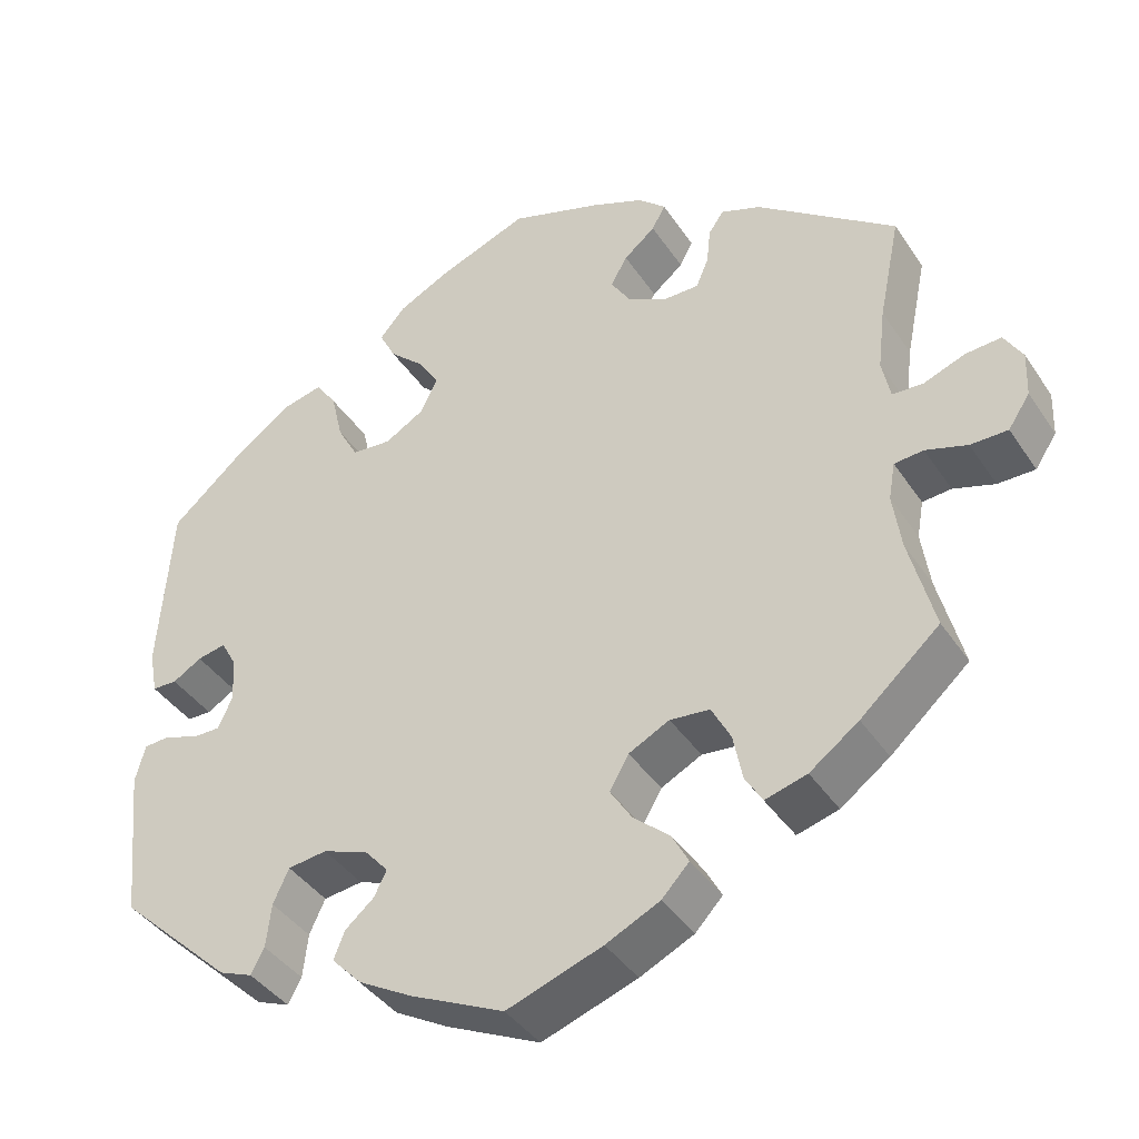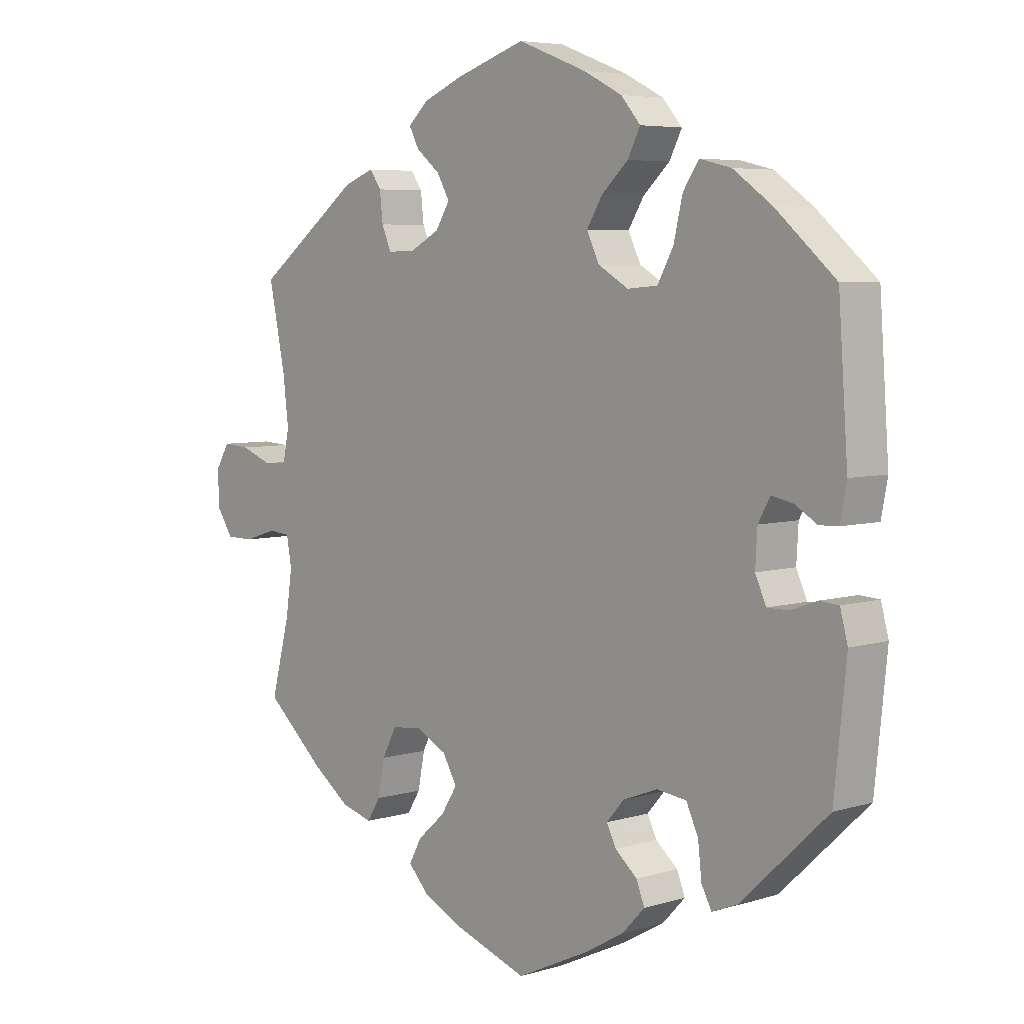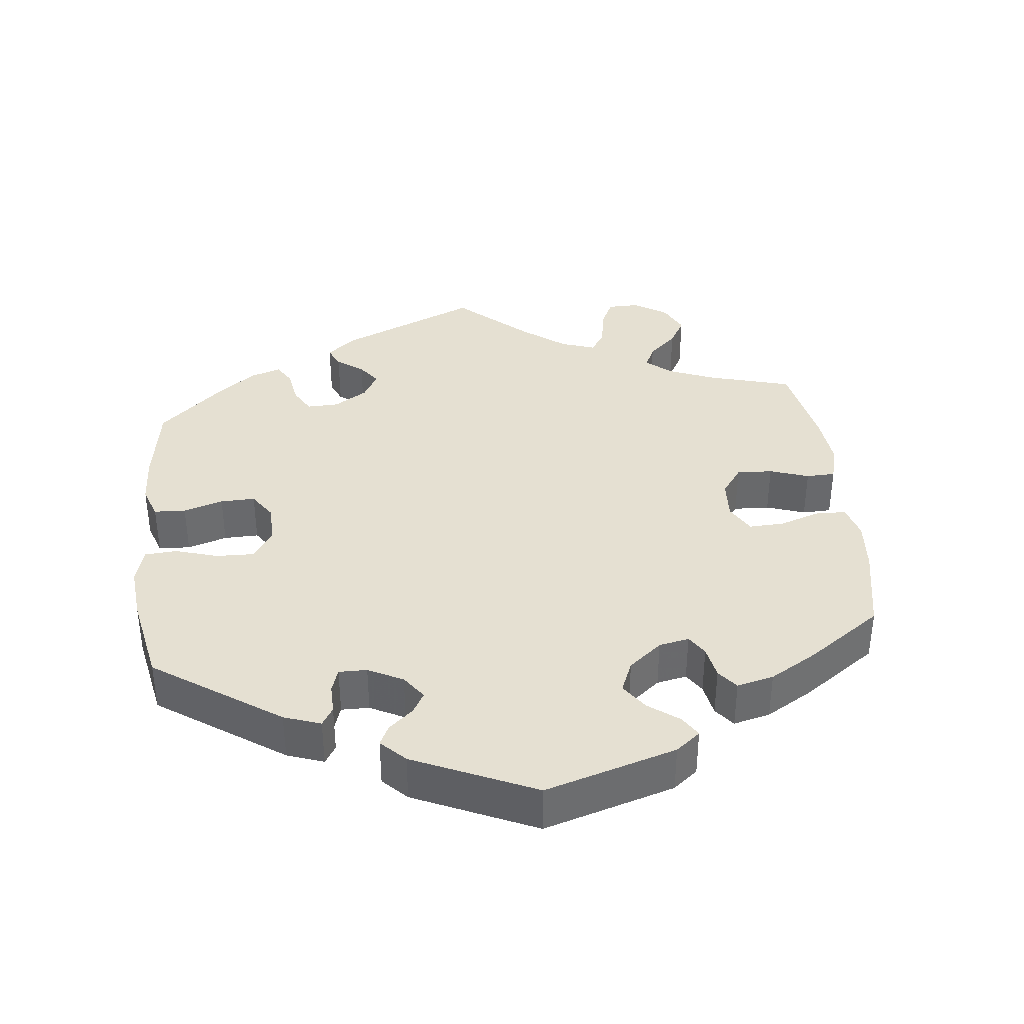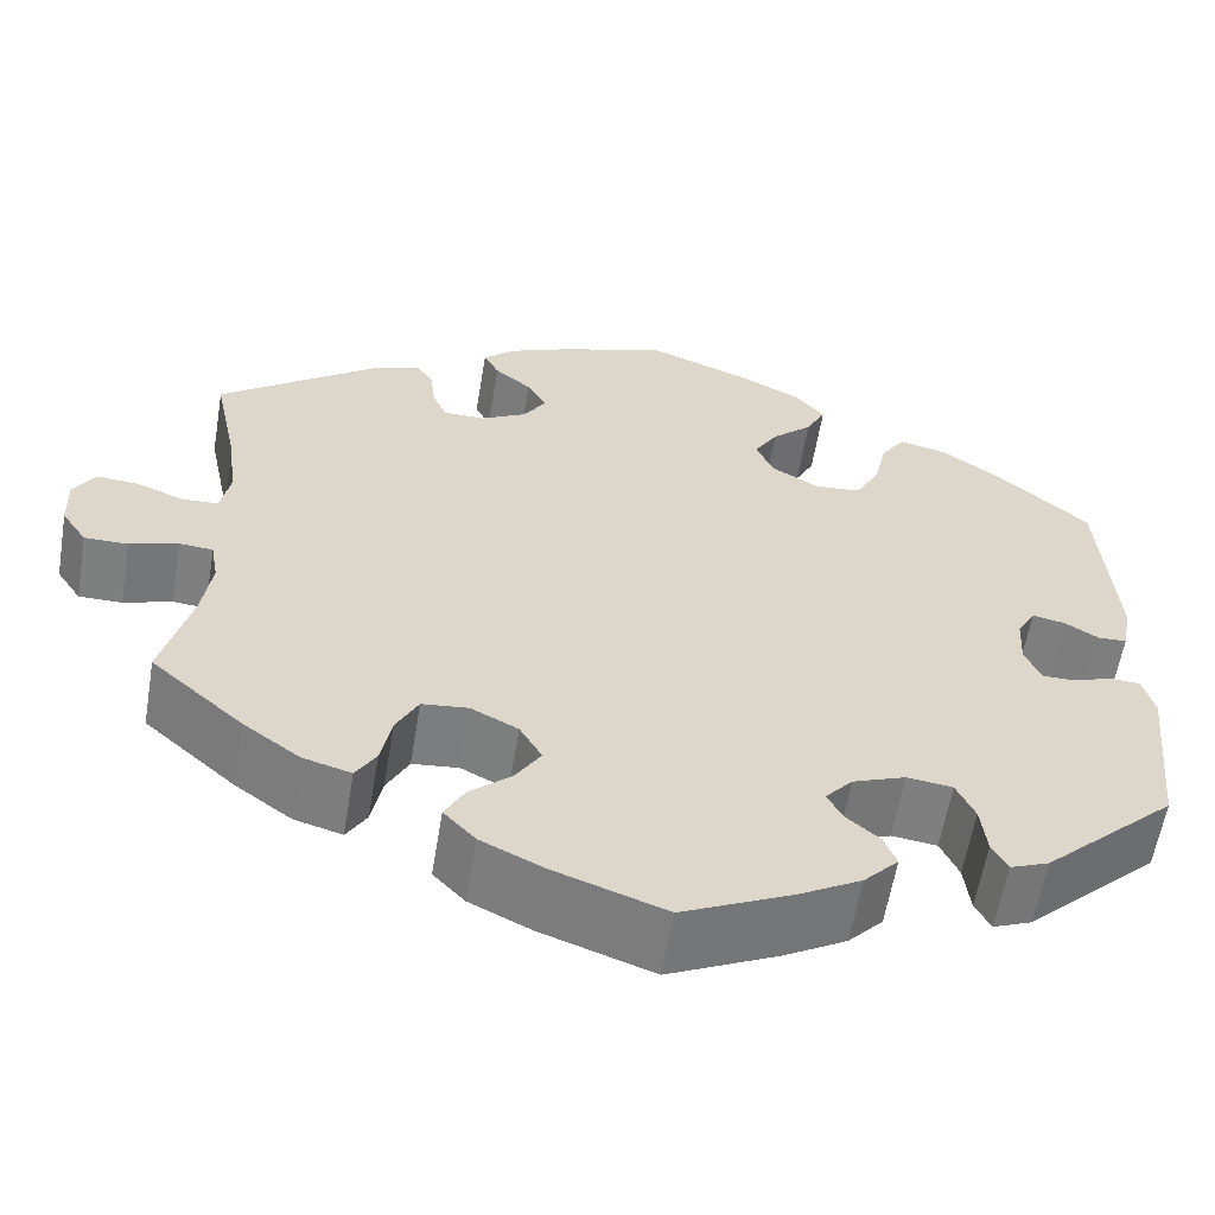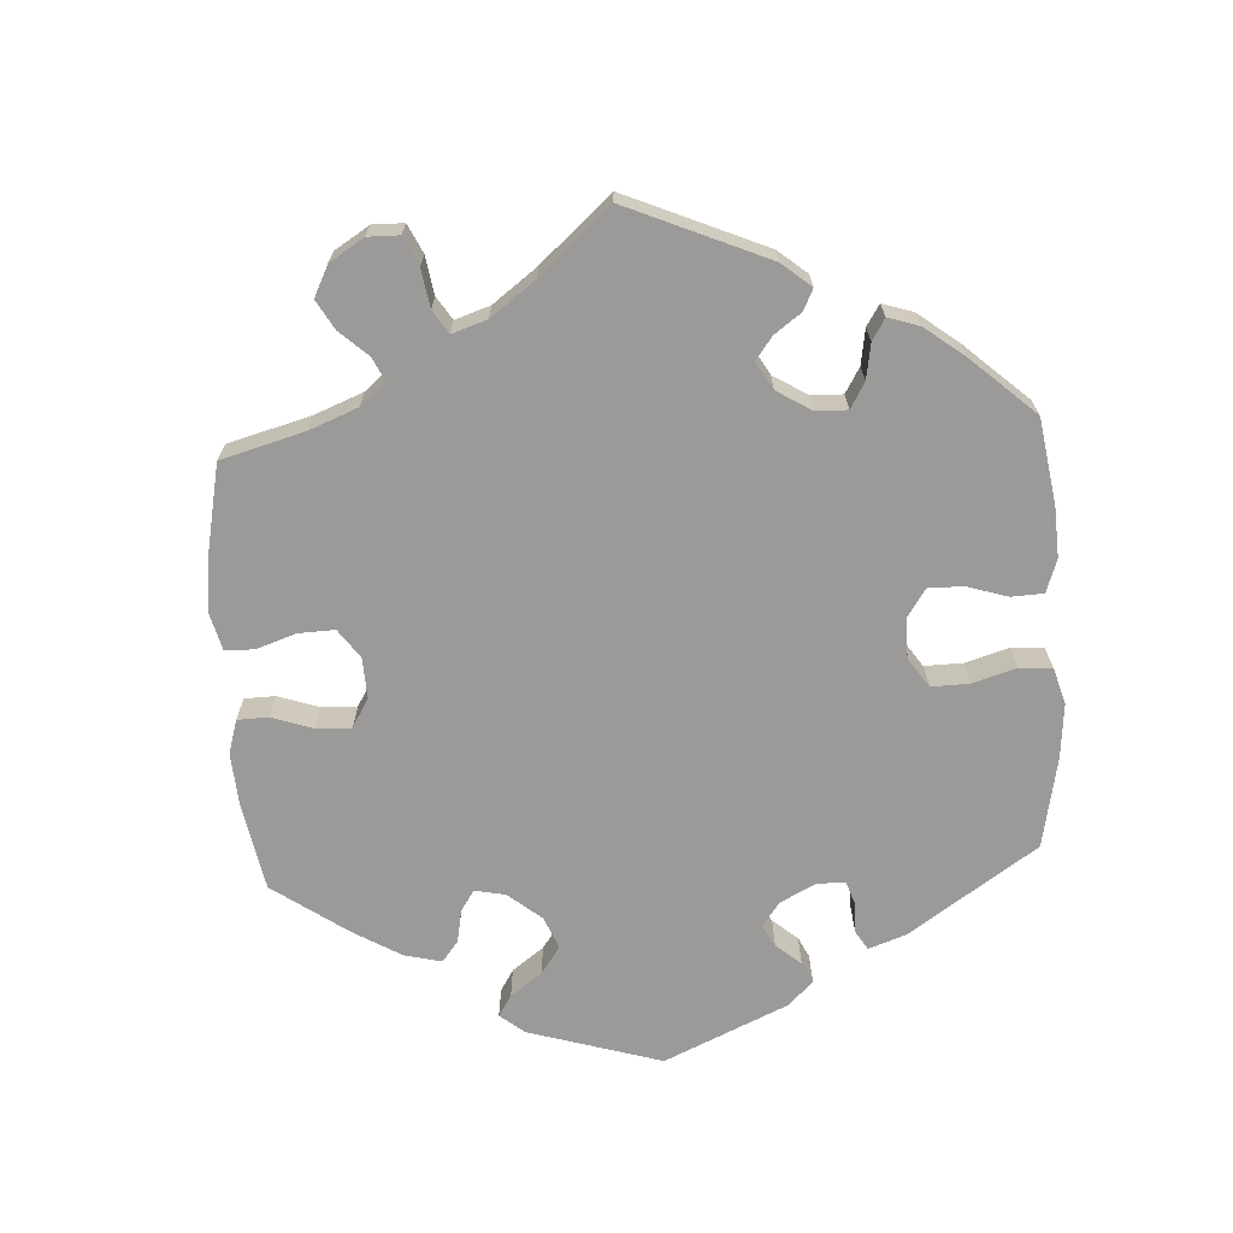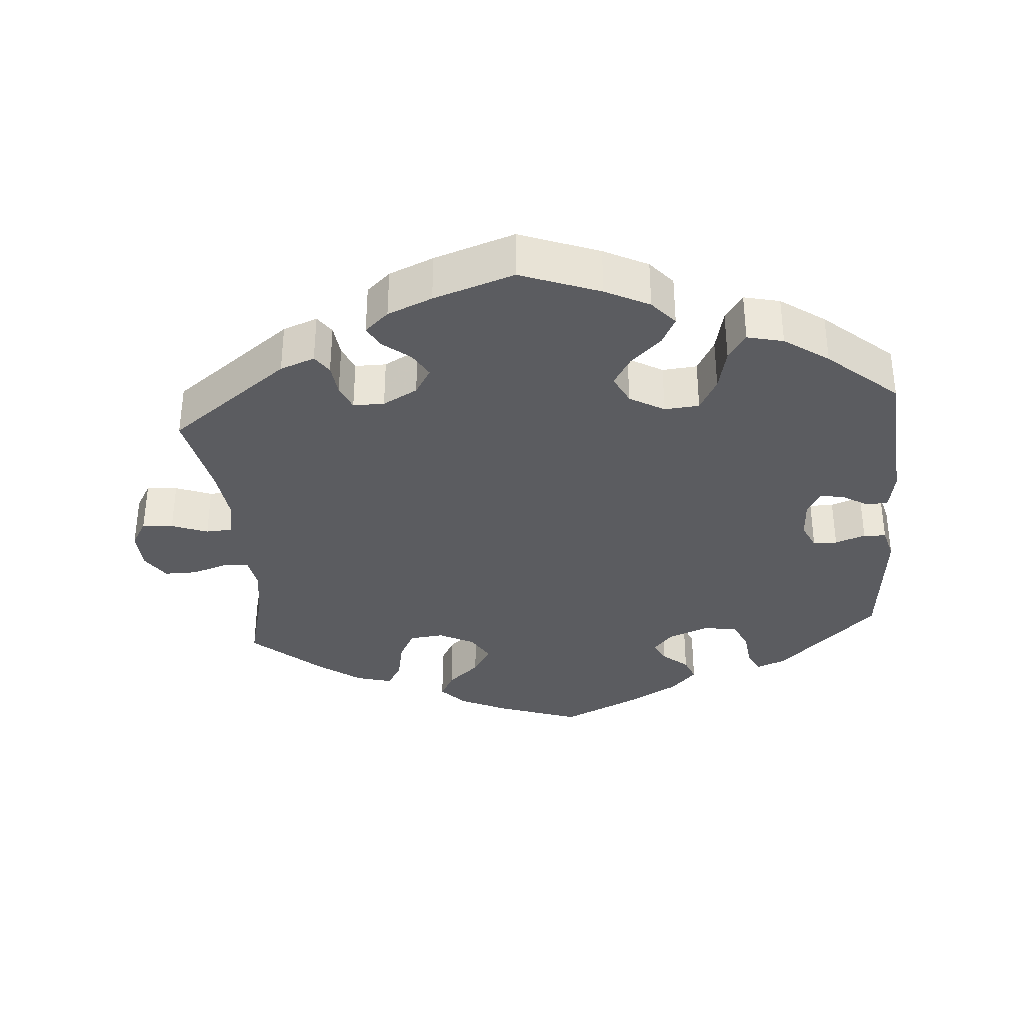
<metadata>
{"format":"obj","ext":"obj","renderer":"f3d","projection":"perspective","resolution":1024,"background":"white","views":[{"elev":-40.3,"azim":-149.5,"up":"+Z"},{"elev":5.6,"azim":47.2,"up":"+Z"},{"elev":37.7,"azim":113.8,"up":"+Y"},{"elev":-59.6,"azim":-9.5,"up":"+Z"},{"elev":-69.3,"azim":-56.7,"up":"+Y"},{"elev":-34.9,"azim":4.8,"up":"+Y"}]}
</metadata>
<code>
v 0.363 0.07 -0.418
v 0.323 0.07 -0.434
v 0.307 0.07 -0.404
v 0.301 0.07 -0.351
v 0.282 0.07 -0.31
v 0.235 0.07 -0.304
v 0.18 0.07 -0.325
v 0.152 0.07 -0.357
v 0.167 0.07 -0.387
v 0.202 0.07 -0.417
v 0.215 0.07 -0.45
v 0.179 0.07 -0.488
v 0.114 0.07 -0.525
v 0.001 0.07 -0.578
v -0.114 0.07 -0.538
v -0.179 0.07 -0.507
v -0.212 0.07 -0.472
v -0.192 0.07 -0.435
v -0.148 0.07 -0.396
v -0.122 0.07 -0.355
v -0.145 0.07 -0.315
v -0.194 0.07 -0.29
v -0.242 0.07 -0.295
v -0.265 0.07 -0.339
v -0.276 0.07 -0.395
v -0.297 0.07 -0.429
v -0.347 0.07 -0.415
v -0.406 0.07 -0.372
v -0.501 0.07 -0.288
v -0.471 0.07 -0.173
v -0.461 0.07 -0.104
v -0.469 0.07 -0.059
v -0.504 0.07 -0.056
v -0.554 0.07 -0.072
v -0.599 0.07 -0.072
v -0.625 0.07 -0.033
v -0.627 0.07 0.022
v -0.605 0.07 0.059
v -0.562 0.07 0.056
v -0.512 0.07 0.037
v -0.475 0.07 0.039
v -0.465 0.07 0.088
v -0.474 0.07 0.163
v -0.5 0.07 0.289
v -0.333 0.07 0.414
v -0.285 0.07 0.432
v -0.267 0.07 0.406
v -0.262 0.07 0.361
v -0.247 0.07 0.326
v -0.204 0.07 0.326
v -0.156 0.07 0.352
v -0.133 0.07 0.389
v -0.153 0.07 0.424
v -0.191 0.07 0.455
v -0.207 0.07 0.485
v -0.174 0.07 0.515
v -0.112 0.07 0.541
v 0 0.07 0.578
v 0.11 0.07 0.536
v 0.171 0.07 0.505
v 0.202 0.07 0.469
v 0.182 0.07 0.43
v 0.14 0.07 0.391
v 0.115 0.07 0.35
v 0.135 0.07 0.309
v 0.183 0.07 0.281
v 0.231 0.07 0.285
v 0.256 0.07 0.331
v 0.27 0.07 0.391
v 0.295 0.07 0.428
v 0.345 0.07 0.416
v 0.406 0.07 0.373
v 0.501 0.07 0.29
v 0.516 0.07 0.08
v 0.506 0.07 0.027
v 0.476 0.07 0.026
v 0.441 0.07 0.047
v 0.407 0.07 0.054
v 0.388 0.07 0.02
v 0.385 0.07 -0.034
v 0.402 0.07 -0.072
v 0.435 0.07 -0.072
v 0.477 0.07 -0.057
v 0.508 0.07 -0.059
v 0.52 0.07 -0.104
v 0.501 0.07 -0.288
v 0.363 0 -0.418
v 0.323 0 -0.434
v 0.307 0 -0.404
v 0.301 0 -0.351
v 0.282 0 -0.31
v 0.235 0 -0.304
v 0.18 0 -0.325
v 0.152 0 -0.357
v 0.167 0 -0.387
v 0.202 0 -0.417
v 0.215 0 -0.45
v 0.179 0 -0.488
v 0.114 0 -0.525
v 0.001 0 -0.578
v -0.114 0 -0.538
v -0.179 0 -0.507
v -0.212 0 -0.472
v -0.192 0 -0.435
v -0.148 0 -0.396
v -0.122 0 -0.355
v -0.145 0 -0.315
v -0.194 0 -0.29
v -0.242 0 -0.295
v -0.265 0 -0.339
v -0.276 0 -0.395
v -0.297 0 -0.429
v -0.347 0 -0.415
v -0.406 0 -0.372
v -0.501 0 -0.288
v -0.471 0 -0.173
v -0.461 0 -0.104
v -0.469 0 -0.059
v -0.504 0 -0.056
v -0.554 0 -0.072
v -0.599 0 -0.072
v -0.625 0 -0.033
v -0.627 0 0.022
v -0.605 0 0.059
v -0.562 0 0.056
v -0.512 0 0.037
v -0.475 0 0.039
v -0.465 0 0.088
v -0.474 0 0.163
v -0.5 0 0.289
v -0.333 0 0.414
v -0.285 0 0.432
v -0.267 0 0.406
v -0.262 0 0.361
v -0.247 0 0.326
v -0.204 0 0.326
v -0.156 0 0.352
v -0.133 0 0.389
v -0.153 0 0.424
v -0.191 0 0.455
v -0.207 0 0.485
v -0.174 0 0.515
v -0.112 0 0.541
v 0 0 0.578
v 0.11 0 0.536
v 0.171 0 0.505
v 0.202 0 0.469
v 0.182 0 0.43
v 0.14 0 0.391
v 0.115 0 0.35
v 0.135 0 0.309
v 0.183 0 0.281
v 0.231 0 0.285
v 0.256 0 0.331
v 0.27 0 0.391
v 0.295 0 0.428
v 0.345 0 0.416
v 0.406 0 0.373
v 0.501 0 0.29
v 0.516 0 0.08
v 0.506 0 0.027
v 0.476 0 0.026
v 0.441 0 0.047
v 0.407 0 0.054
v 0.388 0 0.02
v 0.385 0 -0.034
v 0.402 0 -0.072
v 0.435 0 -0.072
v 0.477 0 -0.057
v 0.508 0 -0.059
v 0.52 0 -0.104
v 0.501 0 -0.288
f 82 83 84 85
f 81 82 85 86
f 74 75 76 77
f 74 77 78
f 73 74 78
f 72 73 78 79
f 68 69 70 71
f 67 68 71 72
f 60 61 62 63
f 60 63 64
f 59 60 64
f 58 59 64
f 57 58 64 65
f 53 54 55 56
f 52 53 56 57
f 45 46 47 48
f 43 44 45 48
f 42 43 48 49
f 41 42 49 50
f 37 38 39 40
f 37 40 41
f 36 37 41
f 33 34 35 36
f 32 33 36 41
f 31 32 41 50
f 27 28 29 30
f 24 25 26 27
f 23 24 27 30
f 22 23 30 31
f 16 17 18 19
f 16 19 20
f 15 16 20
f 14 15 20
f 13 14 20
f 12 13 20 21
f 9 10 11 12
f 8 9 12 21
f 1 2 3 4
f 81 86 1 4
f 80 81 4 5
f 67 72 79 80
f 66 67 80 5
f 65 66 5 6
f 52 57 65 6
f 51 52 6 7
f 22 31 50 51
f 21 22 51
f 7 8 21 51
f 171 170 169 168
f 172 171 168 167
f 163 162 161 160
f 164 163 160
f 164 160 159
f 165 164 159 158
f 157 156 155 154
f 158 157 154 153
f 149 148 147 146
f 150 149 146
f 150 146 145
f 150 145 144
f 151 150 144 143
f 142 141 140 139
f 143 142 139 138
f 134 133 132 131
f 134 131 130 129
f 135 134 129 128
f 136 135 128 127
f 126 125 124 123
f 127 126 123
f 127 123 122
f 122 121 120 119
f 127 122 119 118
f 136 127 118 117
f 116 115 114 113
f 113 112 111 110
f 116 113 110 109
f 117 116 109 108
f 105 104 103 102
f 106 105 102
f 106 102 101
f 106 101 100
f 106 100 99
f 107 106 99 98
f 98 97 96 95
f 107 98 95 94
f 90 89 88 87
f 90 87 172 167
f 91 90 167 166
f 166 165 158 153
f 91 166 153 152
f 92 91 152 151
f 92 151 143 138
f 93 92 138 137
f 137 136 117 108
f 137 108 107
f 137 107 94 93
f 1 87 88 2
f 2 88 89 3
f 3 89 90 4
f 4 90 91 5
f 5 91 92 6
f 6 92 93 7
f 7 93 94 8
f 8 94 95 9
f 9 95 96 10
f 10 96 97 11
f 11 97 98 12
f 12 98 99 13
f 13 99 100 14
f 14 100 101 15
f 15 101 102 16
f 16 102 103 17
f 17 103 104 18
f 18 104 105 19
f 19 105 106 20
f 20 106 107 21
f 21 107 108 22
f 22 108 109 23
f 23 109 110 24
f 24 110 111 25
f 25 111 112 26
f 26 112 113 27
f 27 113 114 28
f 28 114 115 29
f 29 115 116 30
f 30 116 117 31
f 31 117 118 32
f 32 118 119 33
f 33 119 120 34
f 34 120 121 35
f 35 121 122 36
f 36 122 123 37
f 37 123 124 38
f 38 124 125 39
f 39 125 126 40
f 40 126 127 41
f 41 127 128 42
f 42 128 129 43
f 43 129 130 44
f 44 130 131 45
f 45 131 132 46
f 46 132 133 47
f 47 133 134 48
f 48 134 135 49
f 49 135 136 50
f 50 136 137 51
f 51 137 138 52
f 52 138 139 53
f 53 139 140 54
f 54 140 141 55
f 55 141 142 56
f 56 142 143 57
f 57 143 144 58
f 58 144 145 59
f 59 145 146 60
f 60 146 147 61
f 61 147 148 62
f 62 148 149 63
f 63 149 150 64
f 64 150 151 65
f 65 151 152 66
f 66 152 153 67
f 67 153 154 68
f 68 154 155 69
f 69 155 156 70
f 70 156 157 71
f 71 157 158 72
f 72 158 159 73
f 73 159 160 74
f 74 160 161 75
f 75 161 162 76
f 76 162 163 77
f 77 163 164 78
f 78 164 165 79
f 79 165 166 80
f 80 166 167 81
f 81 167 168 82
f 82 168 169 83
f 83 169 170 84
f 84 170 171 85
f 85 171 172 86
f 86 172 87 1

</code>
